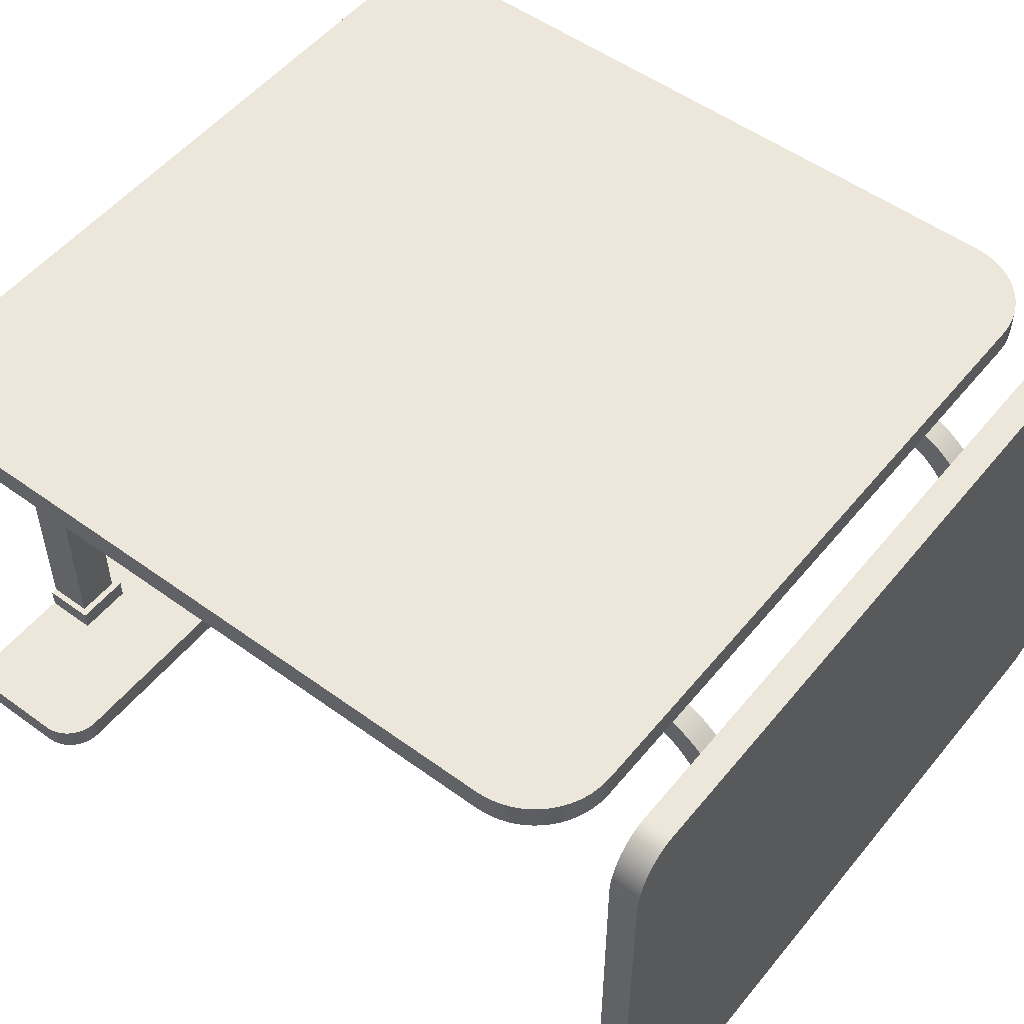
<metadata>
{"format":"obj","ext":"obj","renderer":"f3d","projection":"perspective","resolution":1024,"background":"white","views":[{"elev":52.4,"azim":128.1,"up":"+Z"}]}
</metadata>
<code>
g default
v 4.906 0.06253 -3.651
v 6.188 0.06253 -3.651
v 4.906 1.218 -3.651
v 6.188 1.218 -3.651
v 4.906 1.218 -4.179
v 6.188 1.218 -4.179
v 4.906 0.06253 -4.179
v 6.188 0.06253 -4.179
v -6.097 0.05321 -3.651
v -4.814 0.05321 -3.651
v -6.097 1.209 -3.651
v -4.814 1.209 -3.651
v -6.097 1.209 -4.179
v -4.814 1.209 -4.179
v -6.097 0.05321 -4.179
v -4.814 0.05321 -4.179
v -8.274 3.386 -4.097
v -8.381 3.364 -4.097
v -8.484 3.329 -4.097
v -8.582 3.281 -4.097
v -8.673 3.22 -4.097
v -8.755 3.148 -4.097
v -8.827 3.066 -4.097
v -8.888 2.975 -4.097
v -8.936 2.877 -4.097
v -8.972 2.774 -4.097
v -8.993 2.666 -4.097
v -9 2.557 -4.097
v -8.165 3.393 -4.097
v -9 2.557 -4.621
v -8.993 2.666 -4.621
v -8.972 2.774 -4.621
v -8.936 2.877 -4.621
v -8.888 2.975 -4.621
v -8.827 3.066 -4.621
v -8.755 3.148 -4.621
v -8.673 3.22 -4.621
v -8.582 3.281 -4.621
v -8.484 3.329 -4.621
v -8.381 3.364 -4.621
v -8.274 3.386 -4.621
v -8.165 3.393 -4.621
v 8.993 2.666 -4.097
v 8.972 2.774 -4.097
v 8.936 2.877 -4.097
v 8.888 2.975 -4.097
v 8.827 3.066 -4.097
v 8.755 3.148 -4.097
v 8.673 3.22 -4.097
v 8.582 3.281 -4.097
v 8.484 3.329 -4.097
v 8.381 3.364 -4.097
v 8.274 3.386 -4.097
v 8.165 3.393 -4.097
v 9 2.557 -4.097
v 9 2.557 -4.621
v 8.165 3.393 -4.621
v 8.274 3.386 -4.621
v 8.381 3.364 -4.621
v 8.484 3.329 -4.621
v 8.582 3.281 -4.621
v 8.673 3.22 -4.621
v 8.755 3.148 -4.621
v 8.827 3.066 -4.621
v 8.888 2.975 -4.621
v 8.936 2.877 -4.621
v 8.972 2.774 -4.621
v 8.993 2.666 -4.621
v -8.993 0.7773 -4.097
v -8.972 0.6701 -4.097
v -8.936 0.5666 -4.097
v -8.888 0.4686 -4.097
v -8.827 0.3777 -4.097
v -8.755 0.2956 -4.097
v -8.673 0.2235 -4.097
v -8.582 0.1628 -4.097
v -8.484 0.1145 -4.097
v -8.381 0.07938 -4.097
v -8.274 0.05806 -4.097
v -8.165 0.05092 -4.097
v -9 0.8863 -4.097
v -8.274 0.05806 -4.621
v -8.381 0.07938 -4.621
v -8.484 0.1145 -4.621
v -8.582 0.1628 -4.621
v -8.673 0.2235 -4.621
v -8.755 0.2956 -4.621
v -8.827 0.3777 -4.621
v -8.888 0.4686 -4.621
v -8.936 0.5666 -4.621
v -8.972 0.6701 -4.621
v -8.993 0.7773 -4.621
v -9 0.8863 -4.621
v -8.165 0.05092 -4.621
v 8.274 0.05806 -4.097
v 8.381 0.07938 -4.097
v 8.484 0.1145 -4.097
v 8.582 0.1628 -4.097
v 8.673 0.2235 -4.097
v 8.755 0.2956 -4.097
v 8.827 0.3777 -4.097
v 8.888 0.4686 -4.097
v 8.936 0.5666 -4.097
v 8.972 0.6701 -4.097
v 8.993 0.7773 -4.097
v 9 0.8863 -4.097
v 8.165 0.05092 -4.097
v 8.993 0.7773 -4.621
v 8.972 0.6701 -4.621
v 8.936 0.5666 -4.621
v 8.888 0.4686 -4.621
v 8.827 0.3777 -4.621
v 8.755 0.2956 -4.621
v 8.673 0.2235 -4.621
v 8.582 0.1628 -4.621
v 8.484 0.1145 -4.621
v 8.381 0.07938 -4.621
v 8.274 0.05806 -4.621
v 8.165 0.05092 -4.621
v 9 0.8863 -4.621
v -7.427 18 6.821
v -7.659 17.96 6.821
v -7.883 17.88 6.821
v -8.095 17.78 6.821
v -8.292 17.64 6.821
v -8.47 17.49 6.821
v -8.626 17.31 6.821
v -8.758 17.11 6.821
v -8.862 16.9 6.821
v -8.938 16.68 6.821
v -8.985 16.45 6.821
v -9 16.21 6.821
v -7.191 18.02 6.821
v -9 16.21 6.221
v -8.985 16.45 6.221
v -8.938 16.68 6.221
v -8.862 16.9 6.221
v -8.758 17.11 6.221
v -8.626 17.31 6.221
v -8.47 17.49 6.221
v -8.292 17.64 6.221
v -8.095 17.78 6.221
v -7.883 17.88 6.221
v -7.659 17.96 6.221
v -7.427 18 6.221
v -7.191 18.02 6.221
v 8.985 16.45 6.821
v 8.938 16.68 6.821
v 8.862 16.9 6.821
v 8.758 17.11 6.821
v 8.626 17.31 6.821
v 8.47 17.49 6.821
v 8.292 17.64 6.821
v 8.095 17.78 6.821
v 7.883 17.88 6.821
v 7.659 17.96 6.821
v 7.427 18 6.821
v 7.191 18.02 6.821
v 9 16.21 6.821
v 9 16.21 6.221
v 7.191 18.02 6.221
v 7.427 18 6.221
v 7.659 17.96 6.221
v 7.883 17.88 6.221
v 8.095 17.78 6.221
v 8.292 17.64 6.221
v 8.47 17.49 6.221
v 8.626 17.31 6.221
v 8.758 17.11 6.221
v 8.862 16.9 6.221
v 8.938 16.68 6.221
v 8.985 16.45 6.221
v -8.985 1.591 6.821
v -8.938 1.359 6.821
v -8.862 1.135 6.821
v -8.758 0.923 6.821
v -8.626 0.7262 6.821
v -8.47 0.5483 6.821
v -8.292 0.3922 6.821
v -8.095 0.2608 6.821
v -7.883 0.1561 6.821
v -7.659 0.08005 6.821
v -7.427 0.03388 6.821
v -7.191 0.01841 6.821
v -9 1.828 6.821
v -7.427 0.03388 6.221
v -7.659 0.08005 6.221
v -7.883 0.1561 6.221
v -8.095 0.2608 6.221
v -8.292 0.3922 6.221
v -8.47 0.5483 6.221
v -8.626 0.7262 6.221
v -8.758 0.923 6.221
v -8.862 1.135 6.221
v -8.938 1.359 6.221
v -8.985 1.591 6.221
v -9 1.828 6.221
v -7.191 0.01841 6.221
v 7.427 0.03388 6.821
v 7.659 0.08005 6.821
v 7.883 0.1561 6.821
v 8.095 0.2608 6.821
v 8.292 0.3922 6.821
v 8.47 0.5483 6.821
v 8.626 0.7262 6.821
v 8.758 0.923 6.821
v 8.862 1.135 6.821
v 8.938 1.359 6.821
v 8.985 1.591 6.821
v 9 1.828 6.821
v 7.191 0.01841 6.821
v 8.985 1.591 6.221
v 8.938 1.359 6.221
v 8.862 1.135 6.221
v 8.758 0.923 6.221
v 8.626 0.7262 6.221
v 8.47 0.5483 6.221
v 8.292 0.3922 6.221
v 8.095 0.2608 6.221
v 7.883 0.1561 6.221
v 7.659 0.08005 6.221
v 7.427 0.03388 6.221
v 7.191 0.01841 6.221
v 9 1.828 6.221
v 4.506 19.34 2.466
v 5.055 19.36 2.485
v 4.519 18.81 2.635
v 5.068 18.83 2.651
v 4.457 15.08 5.705
v 5.007 15.08 5.705
v 4.457 15.08 6.255
v 5.007 15.08 6.255
v 4.457 15.28 5.705
v 4.457 15.28 6.255
v 5.007 15.28 6.255
v 5.007 15.28 5.705
v 4.457 15.47 5.705
v 4.457 15.47 6.255
v 5.007 15.47 6.255
v 5.007 15.47 5.705
v 4.457 15.67 5.706
v 4.457 15.67 6.256
v 5.007 15.67 6.256
v 5.007 15.67 5.706
v 4.457 15.86 5.706
v 4.457 15.86 6.256
v 5.007 15.86 6.256
v 5.007 15.86 5.706
v 4.457 16.06 5.706
v 4.457 16.06 6.256
v 5.007 16.06 6.256
v 5.007 16.06 5.706
v 4.457 16.25 5.707
v 4.457 16.25 6.257
v 5.007 16.25 6.257
v 5.007 16.25 5.707
v 4.457 16.45 5.707
v 4.457 16.45 6.257
v 5.007 16.45 6.257
v 5.007 16.45 5.707
v 4.457 16.64 5.707
v 4.457 16.64 6.257
v 5.007 16.64 6.257
v 5.007 16.64 5.707
v 4.457 16.84 5.708
v 4.457 16.84 6.258
v 5.007 16.84 6.258
v 5.007 16.84 5.708
v 4.457 17.02 5.706
v 4.457 17.04 6.255
v 5.007 17.04 6.256
v 5.007 17.02 5.706
v 4.458 17.19 5.689
v 4.456 17.27 6.234
v 5.006 17.26 6.236
v 5.008 17.19 5.691
v 4.459 17.37 5.656
v 4.455 17.49 6.192
v 5.005 17.49 6.196
v 5.008 17.37 5.659
v 4.459 17.54 5.607
v 4.455 17.71 6.131
v 5.005 17.7 6.136
v 5.009 17.54 5.611
v 4.46 17.71 5.541
v 4.454 17.92 6.049
v 5.004 17.92 6.055
v 5.01 17.71 5.547
v 4.461 17.87 5.46
v 4.454 18.13 5.947
v 5.004 18.13 5.955
v 5.011 17.87 5.466
v 4.462 18.03 5.363
v 4.454 18.33 5.826
v 5.004 18.33 5.835
v 5.012 18.03 5.37
v 4.463 18.18 5.25
v 4.454 18.52 5.685
v 5.004 18.52 5.696
v 5.013 18.19 5.259
v 4.464 18.32 5.123
v 4.455 18.7 5.527
v 5.005 18.7 5.539
v 5.014 18.33 5.133
v 4.466 18.46 4.982
v 4.456 18.86 5.352
v 5.006 18.87 5.365
v 5.016 18.46 4.993
v 4.468 18.58 4.828
v 4.457 19.01 5.161
v 5.007 19.02 5.175
v 5.018 18.58 4.839
v 4.471 18.68 4.661
v 4.459 19.15 4.955
v 5.009 19.15 4.971
v 5.02 18.69 4.674
v 4.473 18.77 4.484
v 4.461 19.26 4.736
v 5.011 19.27 4.752
v 5.023 18.78 4.497
v 4.477 18.85 4.297
v 4.464 19.36 4.505
v 5.013 19.37 4.523
v 5.026 18.86 4.311
v 4.48 18.91 4.102
v 4.467 19.44 4.265
v 5.017 19.45 4.283
v 5.03 18.92 4.116
v 4.484 18.95 3.9
v 4.471 19.49 4.016
v 5.02 19.5 4.035
v 5.034 18.97 3.915
v 4.489 18.98 3.692
v 4.475 19.53 3.761
v 5.025 19.54 3.78
v 5.038 18.99 3.708
v 4.494 18.98 3.481
v 4.48 19.54 3.502
v 5.03 19.55 3.521
v 5.043 19 3.497
v 4.499 18.97 3.268
v 4.486 19.52 3.241
v 5.035 19.54 3.26
v 5.049 18.99 3.284
v 4.505 18.94 3.055
v 4.492 19.49 2.98
v 5.041 19.5 2.999
v 5.055 18.96 3.071
v 4.512 18.89 2.843
v 4.499 19.42 2.721
v 5.048 19.44 2.74
v 5.061 18.9 2.859
v -9 19.36 6.501
v -7.995 19.36 7.797
v -8.126 19.36 7.786
v -8.255 19.36 7.753
v -8.38 19.36 7.698
v -8.497 19.36 7.623
v -8.607 19.36 7.529
v -8.706 19.36 7.417
v -8.792 19.36 7.29
v -8.865 19.36 7.149
v -8.923 19.36 6.997
v -8.966 19.36 6.836
v -8.991 19.36 6.67
v -9 20.01 6.501
v -8.991 20.01 6.67
v -8.966 20.01 6.836
v -8.923 20.01 6.997
v -8.865 20.01 7.149
v -8.792 20.01 7.29
v -8.706 20.01 7.417
v -8.607 20.01 7.529
v -8.497 20.01 7.623
v -8.38 20.01 7.698
v -8.255 20.01 7.753
v -8.126 20.01 7.786
v -7.995 20.01 7.797
v 9 19.36 6.501
v 8.991 19.36 6.67
v 8.966 19.36 6.836
v 8.923 19.36 6.997
v 8.865 19.36 7.149
v 8.792 19.36 7.29
v 8.706 19.36 7.417
v 8.607 19.36 7.529
v 8.497 19.36 7.623
v 8.38 19.36 7.698
v 8.255 19.36 7.753
v 8.126 19.36 7.786
v 7.995 19.36 7.797
v 9 20.01 6.501
v 7.995 20.01 7.797
v 8.126 20.01 7.786
v 8.255 20.01 7.753
v 8.38 20.01 7.698
v 8.497 20.01 7.623
v 8.607 20.01 7.529
v 8.706 20.01 7.417
v 8.792 20.01 7.29
v 8.865 20.01 7.149
v 8.923 20.01 6.997
v 8.966 20.01 6.836
v 8.991 20.01 6.67
v -8.126 20.01 -5.087
v -8.255 20.01 -5.054
v -8.38 20.01 -5
v -8.497 20.01 -4.925
v -8.607 20.01 -4.83
v -8.706 20.01 -4.719
v -8.792 20.01 -4.591
v -8.865 20.01 -4.45
v -8.923 20.01 -4.298
v -8.966 20.01 -4.138
v -8.991 20.01 -3.971
v -9 20.01 -3.802
v -7.995 20.01 -5.098
v -9 19.36 -3.802
v -8.991 19.36 -3.971
v -8.966 19.36 -4.138
v -8.923 19.36 -4.298
v -8.865 19.36 -4.45
v -8.792 19.36 -4.591
v -8.706 19.36 -4.719
v -8.607 19.36 -4.83
v -8.497 19.36 -4.925
v -8.38 19.36 -5
v -8.255 19.36 -5.054
v -8.126 19.36 -5.087
v -7.995 19.36 -5.098
v 8.991 20.01 -3.971
v 8.966 20.01 -4.138
v 8.923 20.01 -4.298
v 8.865 20.01 -4.45
v 8.792 20.01 -4.591
v 8.706 20.01 -4.719
v 8.607 20.01 -4.83
v 8.497 20.01 -4.925
v 8.38 20.01 -5
v 8.255 20.01 -5.054
v 8.126 20.01 -5.087
v 7.995 20.01 -5.098
v 9 20.01 -3.802
v 9 19.36 -3.802
v 7.995 19.36 -5.098
v 8.126 19.36 -5.087
v 8.255 19.36 -5.054
v 8.38 19.36 -5
v 8.497 19.36 -4.925
v 8.607 19.36 -4.83
v 8.706 19.36 -4.719
v 8.792 19.36 -4.591
v 8.865 19.36 -4.45
v 8.923 19.36 -4.298
v 8.966 19.36 -4.138
v 8.991 19.36 -3.971
v -4.788 19.33 2.421
v -4.239 19.35 2.44
v -4.774 18.8 2.581
v -4.225 18.82 2.597
v -4.835 15.08 5.705
v -4.285 15.08 5.705
v -4.835 15.08 6.255
v -4.285 15.08 6.255
v -4.835 15.28 5.705
v -4.835 15.28 6.255
v -4.285 15.28 6.255
v -4.285 15.28 5.705
v -4.835 15.47 5.705
v -4.835 15.47 6.255
v -4.285 15.47 6.255
v -4.285 15.47 5.705
v -4.835 15.67 5.706
v -4.835 15.67 6.256
v -4.285 15.67 6.256
v -4.285 15.67 5.706
v -4.835 15.86 5.706
v -4.835 15.86 6.256
v -4.285 15.86 6.256
v -4.285 15.86 5.706
v -4.835 16.06 5.706
v -4.835 16.06 6.256
v -4.285 16.06 6.256
v -4.285 16.06 5.706
v -4.835 16.25 5.707
v -4.835 16.25 6.257
v -4.285 16.25 6.257
v -4.285 16.25 5.707
v -4.835 16.45 5.707
v -4.835 16.45 6.257
v -4.285 16.45 6.257
v -4.285 16.45 5.707
v -4.835 16.64 5.707
v -4.835 16.64 6.257
v -4.285 16.64 6.257
v -4.285 16.64 5.707
v -4.835 16.84 5.708
v -4.835 16.84 6.258
v -4.285 16.84 6.258
v -4.285 16.84 5.708
v -4.834 17.01 5.706
v -4.835 17.04 6.255
v -4.285 17.04 6.256
v -4.284 17.02 5.706
v -4.834 17.19 5.689
v -4.836 17.26 6.234
v -4.286 17.26 6.236
v -4.284 17.19 5.691
v -4.833 17.36 5.657
v -4.836 17.48 6.193
v -4.286 17.48 6.197
v -4.283 17.36 5.66
v -4.832 17.53 5.608
v -4.837 17.7 6.132
v -4.287 17.7 6.137
v -4.283 17.53 5.612
v -4.832 17.7 5.542
v -4.837 17.91 6.05
v -4.287 17.91 6.057
v -4.282 17.7 5.548
v -4.831 17.86 5.461
v -4.838 18.12 5.948
v -4.288 18.12 5.956
v -4.281 17.87 5.467
v -4.83 18.02 5.363
v -4.838 18.32 5.827
v -4.288 18.32 5.836
v -4.28 18.02 5.371
v -4.829 18.17 5.25
v -4.838 18.51 5.687
v -4.288 18.51 5.697
v -4.279 18.18 5.259
v -4.828 18.32 5.121
v -4.837 18.69 5.528
v -4.287 18.69 5.54
v -4.278 18.32 5.131
v -4.826 18.45 4.979
v -4.836 18.85 5.352
v -4.287 18.86 5.365
v -4.276 18.45 4.99
v -4.824 18.57 4.823
v -4.835 19.01 5.159
v -4.285 19.01 5.174
v -4.274 18.57 4.834
v -4.822 18.68 4.654
v -4.834 19.14 4.952
v -4.284 19.14 4.967
v -4.272 18.68 4.666
v -4.819 18.77 4.474
v -4.832 19.26 4.73
v -4.282 19.26 4.747
v -4.269 18.78 4.487
v -4.816 18.84 4.283
v -4.829 19.35 4.497
v -4.279 19.36 4.514
v -4.266 18.85 4.298
v -4.813 18.91 4.084
v -4.826 19.43 4.253
v -4.276 19.44 4.271
v -4.263 18.92 4.099
v -4.809 18.95 3.878
v -4.822 19.49 4.001
v -4.273 19.5 4.02
v -4.259 18.96 3.893
v -4.804 18.97 3.666
v -4.818 19.52 3.742
v -4.269 19.53 3.761
v -4.255 18.98 3.681
v -4.799 18.98 3.45
v -4.813 19.53 3.479
v -4.264 19.54 3.498
v -4.25 18.99 3.466
v -4.794 18.96 3.232
v -4.808 19.52 3.213
v -4.259 19.53 3.232
v -4.244 18.98 3.247
v -4.788 18.93 3.013
v -4.802 19.48 2.946
v -4.253 19.5 2.965
v -4.238 18.94 3.029
v -4.781 18.87 2.795
v -4.795 19.41 2.682
v -4.246 19.43 2.701
v -4.232 18.89 2.811
v 5.047 0.0559 6.813
v 6.047 0.0559 6.813
v 5.047 1.056 6.813
v 6.047 1.056 6.813
v 5.047 1.056 -4.187
v 6.047 1.056 -4.187
v 5.047 0.0559 -4.187
v 6.047 0.0559 -4.187
v -5.988 0.0559 6.813
v -4.988 0.0559 6.813
v -5.988 1.056 6.813
v -4.988 1.056 6.813
v -5.988 1.056 -4.187
v -4.988 1.056 -4.187
v -5.988 0.0559 -4.187
v -4.988 0.0559 -4.187
g pCube11
f 1 2 4 3
f 3 4 6 5
f 5 6 8 7
f 7 8 2 1
f 2 8 6 4
f 7 1 3 5
f 9 10 12 11
f 11 12 14 13
f 13 14 16 15
f 15 16 10 9
f 10 16 14 12
f 15 9 11 13
f 42 29 54 57
f 80 94 119 107
f 106 120 56 55
f 93 81 28 30
f 28 27 31 30
f 27 26 32 31
f 26 25 33 32
f 25 24 34 33
f 24 23 35 34
f 23 22 36 35
f 22 21 37 36
f 21 20 38 37
f 20 19 39 38
f 19 18 40 39
f 18 17 41 40
f 17 29 42 41
f 54 53 58 57
f 53 52 59 58
f 52 51 60 59
f 51 50 61 60
f 50 49 62 61
f 49 48 63 62
f 48 47 64 63
f 47 46 65 64
f 46 45 66 65
f 45 44 67 66
f 44 43 68 67
f 43 55 56 68
f 80 79 82 94
f 79 78 83 82
f 78 77 84 83
f 77 76 85 84
f 76 75 86 85
f 75 74 87 86
f 74 73 88 87
f 73 72 89 88
f 72 71 90 89
f 71 70 91 90
f 70 69 92 91
f 69 81 93 92
f 106 105 108 120
f 105 104 109 108
f 104 103 110 109
f 103 102 111 110
f 102 101 112 111
f 101 100 113 112
f 100 99 114 113
f 99 98 115 114
f 98 97 116 115
f 97 96 117 116
f 96 95 118 117
f 95 107 119 118
f 95 96 97 98 99 100 101 102 103 104 105 106 55 43 44 45 46 47 48 49 50 51 52 53 54 29 17 18 19 20 21 22 23 24 25 26 27 28 81 69 70 71 72 73 74 75 76 77 78 79 80 107
f 108 109 110 111 112 113 114 115 116 117 118 119 94 82 83 84 85 86 87 88 89 90 91 92 93 30 31 32 33 34 35 36 37 38 39 40 41 42 57 58 59 60 61 62 63 64 65 66 67 68 56 120
f 146 133 158 161
f 184 198 223 211
f 210 224 160 159
f 197 185 132 134
f 132 131 135 134
f 131 130 136 135
f 130 129 137 136
f 129 128 138 137
f 128 127 139 138
f 127 126 140 139
f 126 125 141 140
f 125 124 142 141
f 124 123 143 142
f 123 122 144 143
f 122 121 145 144
f 121 133 146 145
f 158 157 162 161
f 157 156 163 162
f 156 155 164 163
f 155 154 165 164
f 154 153 166 165
f 153 152 167 166
f 152 151 168 167
f 151 150 169 168
f 150 149 170 169
f 149 148 171 170
f 148 147 172 171
f 147 159 160 172
f 184 183 186 198
f 183 182 187 186
f 182 181 188 187
f 181 180 189 188
f 180 179 190 189
f 179 178 191 190
f 178 177 192 191
f 177 176 193 192
f 176 175 194 193
f 175 174 195 194
f 174 173 196 195
f 173 185 197 196
f 210 209 212 224
f 209 208 213 212
f 208 207 214 213
f 207 206 215 214
f 206 205 216 215
f 205 204 217 216
f 204 203 218 217
f 203 202 219 218
f 202 201 220 219
f 201 200 221 220
f 200 199 222 221
f 199 211 223 222
f 199 200 201 202 203 204 205 206 207 208 209 210 159 147 148 149 150 151 152 153 154 155 156 157 158 133 121 122 123 124 125 126 127 128 129 130 131 132 185 173 174 175 176 177 178 179 180 181 182 183 184 211
f 212 213 214 215 216 217 218 219 220 221 222 223 198 186 187 188 189 190 191 192 193 194 195 196 197 134 135 136 137 138 139 140 141 142 143 144 145 146 161 162 163 164 165 166 167 168 169 170 171 172 160 224
f 225 226 228 227
f 227 228 352 349
f 229 230 232 231
f 350 351 226 225
f 226 351 352 228
f 350 225 227 349
f 231 234 233 229
f 231 232 235 234
f 236 235 232 230
f 233 236 230 229
f 234 238 237 233
f 234 235 239 238
f 240 239 235 236
f 237 240 236 233
f 238 242 241 237
f 238 239 243 242
f 244 243 239 240
f 241 244 240 237
f 242 246 245 241
f 242 243 247 246
f 248 247 243 244
f 245 248 244 241
f 246 250 249 245
f 246 247 251 250
f 252 251 247 248
f 249 252 248 245
f 250 254 253 249
f 250 251 255 254
f 256 255 251 252
f 253 256 252 249
f 254 258 257 253
f 254 255 259 258
f 260 259 255 256
f 257 260 256 253
f 258 262 261 257
f 258 259 263 262
f 264 263 259 260
f 261 264 260 257
f 262 266 265 261
f 262 263 267 266
f 268 267 263 264
f 265 268 264 261
f 266 270 269 265
f 266 267 271 270
f 272 271 267 268
f 269 272 268 265
f 270 274 273 269
f 270 271 275 274
f 276 275 271 272
f 273 276 272 269
f 274 278 277 273
f 274 275 279 278
f 280 279 275 276
f 277 280 276 273
f 278 282 281 277
f 278 279 283 282
f 284 283 279 280
f 281 284 280 277
f 282 286 285 281
f 282 283 287 286
f 288 287 283 284
f 285 288 284 281
f 286 290 289 285
f 286 287 291 290
f 292 291 287 288
f 289 292 288 285
f 290 294 293 289
f 290 291 295 294
f 296 295 291 292
f 293 296 292 289
f 294 298 297 293
f 294 295 299 298
f 300 299 295 296
f 297 300 296 293
f 298 302 301 297
f 298 299 303 302
f 304 303 299 300
f 301 304 300 297
f 302 306 305 301
f 302 303 307 306
f 308 307 303 304
f 305 308 304 301
f 306 310 309 305
f 306 307 311 310
f 312 311 307 308
f 309 312 308 305
f 310 314 313 309
f 310 311 315 314
f 316 315 311 312
f 313 316 312 309
f 314 318 317 313
f 314 315 319 318
f 320 319 315 316
f 317 320 316 313
f 318 322 321 317
f 318 319 323 322
f 324 323 319 320
f 321 324 320 317
f 322 326 325 321
f 322 323 327 326
f 328 327 323 324
f 325 328 324 321
f 326 330 329 325
f 326 327 331 330
f 332 331 327 328
f 329 332 328 325
f 330 334 333 329
f 330 331 335 334
f 336 335 331 332
f 333 336 332 329
f 334 338 337 333
f 334 335 339 338
f 340 339 335 336
f 337 340 336 333
f 338 342 341 337
f 338 339 343 342
f 344 343 339 340
f 341 344 340 337
f 342 346 345 341
f 342 343 347 346
f 348 347 343 344
f 345 348 344 341
f 346 350 349 345
f 346 347 351 350
f 352 351 347 348
f 349 352 348 345
f 378 354 391 393
f 430 417 442 445
f 392 379 444 443
f 416 418 353 366
f 353 365 367 366
f 365 364 368 367
f 364 363 369 368
f 363 362 370 369
f 362 361 371 370
f 361 360 372 371
f 360 359 373 372
f 359 358 374 373
f 358 357 375 374
f 357 356 376 375
f 356 355 377 376
f 355 354 378 377
f 391 390 394 393
f 390 389 395 394
f 389 388 396 395
f 388 387 397 396
f 387 386 398 397
f 386 385 399 398
f 385 384 400 399
f 384 383 401 400
f 383 382 402 401
f 382 381 403 402
f 381 380 404 403
f 380 379 392 404
f 416 415 419 418
f 415 414 420 419
f 414 413 421 420
f 413 412 422 421
f 412 411 423 422
f 411 410 424 423
f 410 409 425 424
f 409 408 426 425
f 408 407 427 426
f 407 406 428 427
f 406 405 429 428
f 405 417 430 429
f 442 441 446 445
f 441 440 447 446
f 440 439 448 447
f 439 438 449 448
f 438 437 450 449
f 437 436 451 450
f 436 435 452 451
f 435 434 453 452
f 434 433 454 453
f 433 432 455 454
f 432 431 456 455
f 431 443 444 456
f 431 432 433 434 435 436 437 438 439 440 441 442 417 405 406 407 408 409 410 411 412 413 414 415 416 366 367 368 369 370 371 372 373 374 375 376 377 378 393 394 395 396 397 398 399 400 401 402 403 404 392 443
f 444 379 380 381 382 383 384 385 386 387 388 389 390 391 354 355 356 357 358 359 360 361 362 363 364 365 353 418 419 420 421 422 423 424 425 426 427 428 429 430 445 446 447 448 449 450 451 452 453 454 455 456
f 457 458 460 459
f 459 460 584 581
f 461 462 464 463
f 582 583 458 457
f 458 583 584 460
f 582 457 459 581
f 463 466 465 461
f 463 464 467 466
f 468 467 464 462
f 465 468 462 461
f 466 470 469 465
f 466 467 471 470
f 472 471 467 468
f 469 472 468 465
f 470 474 473 469
f 470 471 475 474
f 476 475 471 472
f 473 476 472 469
f 474 478 477 473
f 474 475 479 478
f 480 479 475 476
f 477 480 476 473
f 478 482 481 477
f 478 479 483 482
f 484 483 479 480
f 481 484 480 477
f 482 486 485 481
f 482 483 487 486
f 488 487 483 484
f 485 488 484 481
f 486 490 489 485
f 486 487 491 490
f 492 491 487 488
f 489 492 488 485
f 490 494 493 489
f 490 491 495 494
f 496 495 491 492
f 493 496 492 489
f 494 498 497 493
f 494 495 499 498
f 500 499 495 496
f 497 500 496 493
f 498 502 501 497
f 498 499 503 502
f 504 503 499 500
f 501 504 500 497
f 502 506 505 501
f 502 503 507 506
f 508 507 503 504
f 505 508 504 501
f 506 510 509 505
f 506 507 511 510
f 512 511 507 508
f 509 512 508 505
f 510 514 513 509
f 510 511 515 514
f 516 515 511 512
f 513 516 512 509
f 514 518 517 513
f 514 515 519 518
f 520 519 515 516
f 517 520 516 513
f 518 522 521 517
f 518 519 523 522
f 524 523 519 520
f 521 524 520 517
f 522 526 525 521
f 522 523 527 526
f 528 527 523 524
f 525 528 524 521
f 526 530 529 525
f 526 527 531 530
f 532 531 527 528
f 529 532 528 525
f 530 534 533 529
f 530 531 535 534
f 536 535 531 532
f 533 536 532 529
f 534 538 537 533
f 534 535 539 538
f 540 539 535 536
f 537 540 536 533
f 538 542 541 537
f 538 539 543 542
f 544 543 539 540
f 541 544 540 537
f 542 546 545 541
f 542 543 547 546
f 548 547 543 544
f 545 548 544 541
f 546 550 549 545
f 546 547 551 550
f 552 551 547 548
f 549 552 548 545
f 550 554 553 549
f 550 551 555 554
f 556 555 551 552
f 553 556 552 549
f 554 558 557 553
f 554 555 559 558
f 560 559 555 556
f 557 560 556 553
f 558 562 561 557
f 558 559 563 562
f 564 563 559 560
f 561 564 560 557
f 562 566 565 561
f 562 563 567 566
f 568 567 563 564
f 565 568 564 561
f 566 570 569 565
f 566 567 571 570
f 572 571 567 568
f 569 572 568 565
f 570 574 573 569
f 570 571 575 574
f 576 575 571 572
f 573 576 572 569
f 574 578 577 573
f 574 575 579 578
f 580 579 575 576
f 577 580 576 573
f 578 582 581 577
f 578 579 583 582
f 584 583 579 580
f 581 584 580 577
f 585 586 588 587
f 587 588 590 589
f 589 590 592 591
f 591 592 586 585
f 586 592 590 588
f 591 585 587 589
f 593 594 596 595
f 595 596 598 597
f 597 598 600 599
f 599 600 594 593
f 594 600 598 596
f 599 593 595 597

</code>
